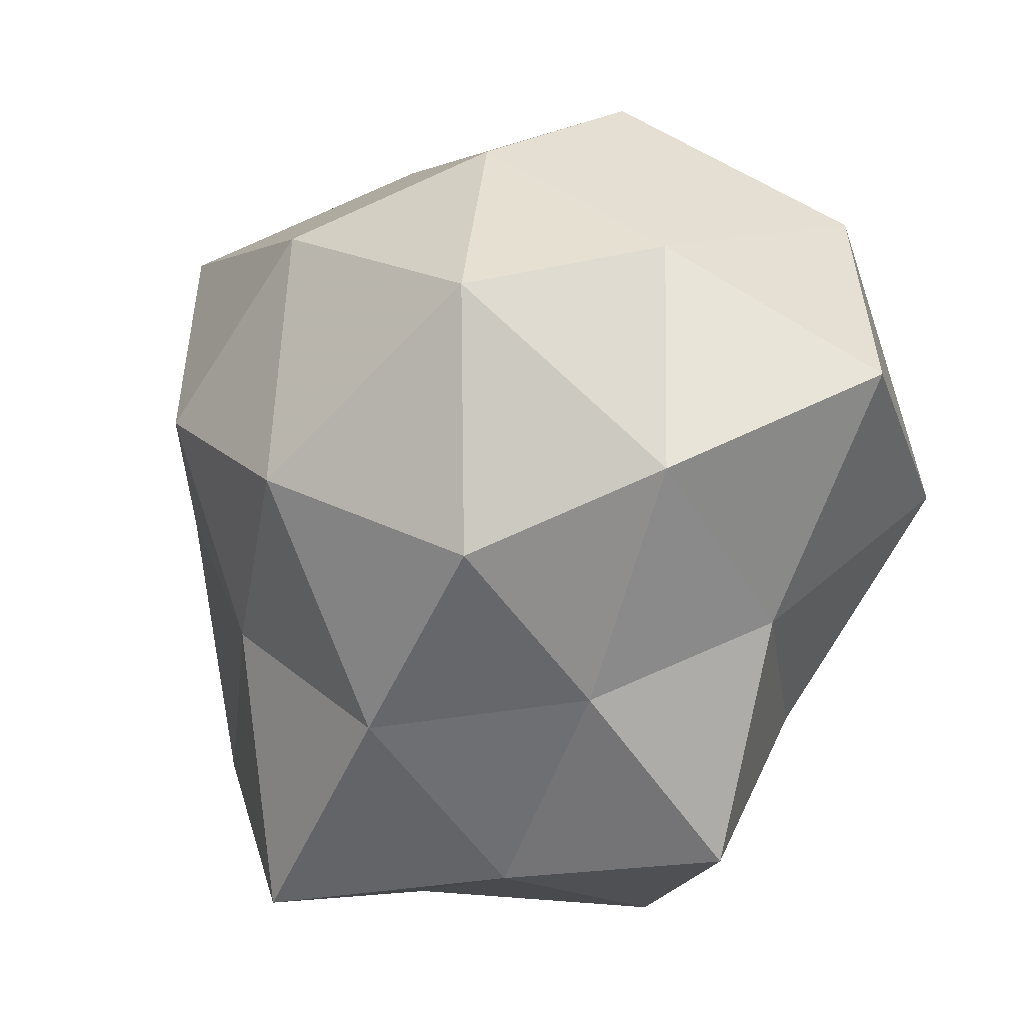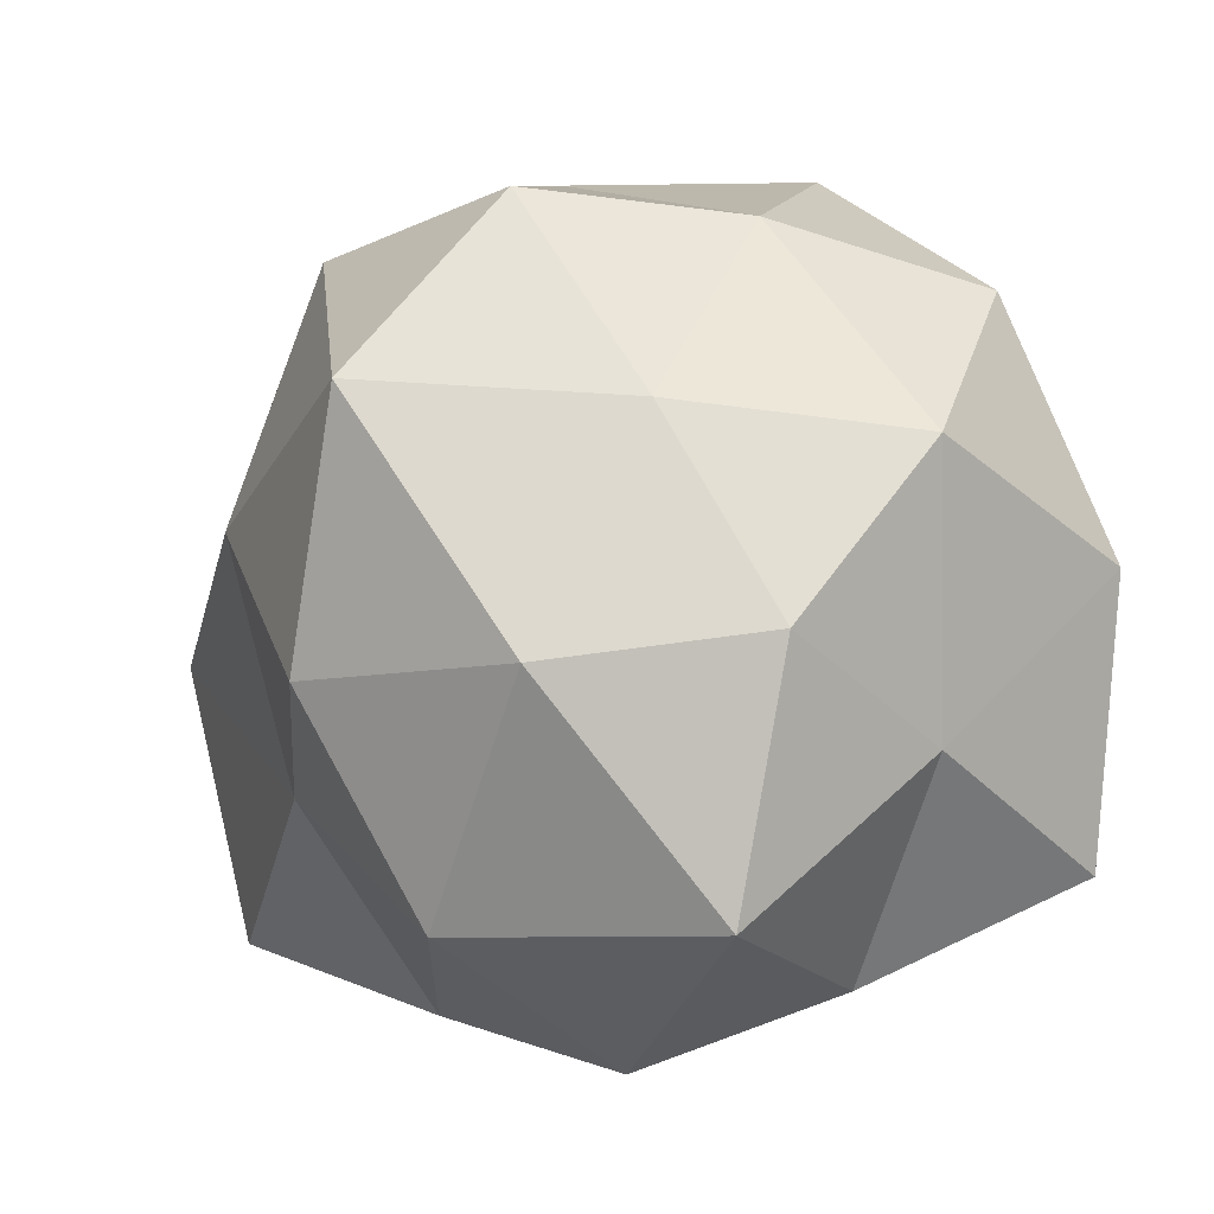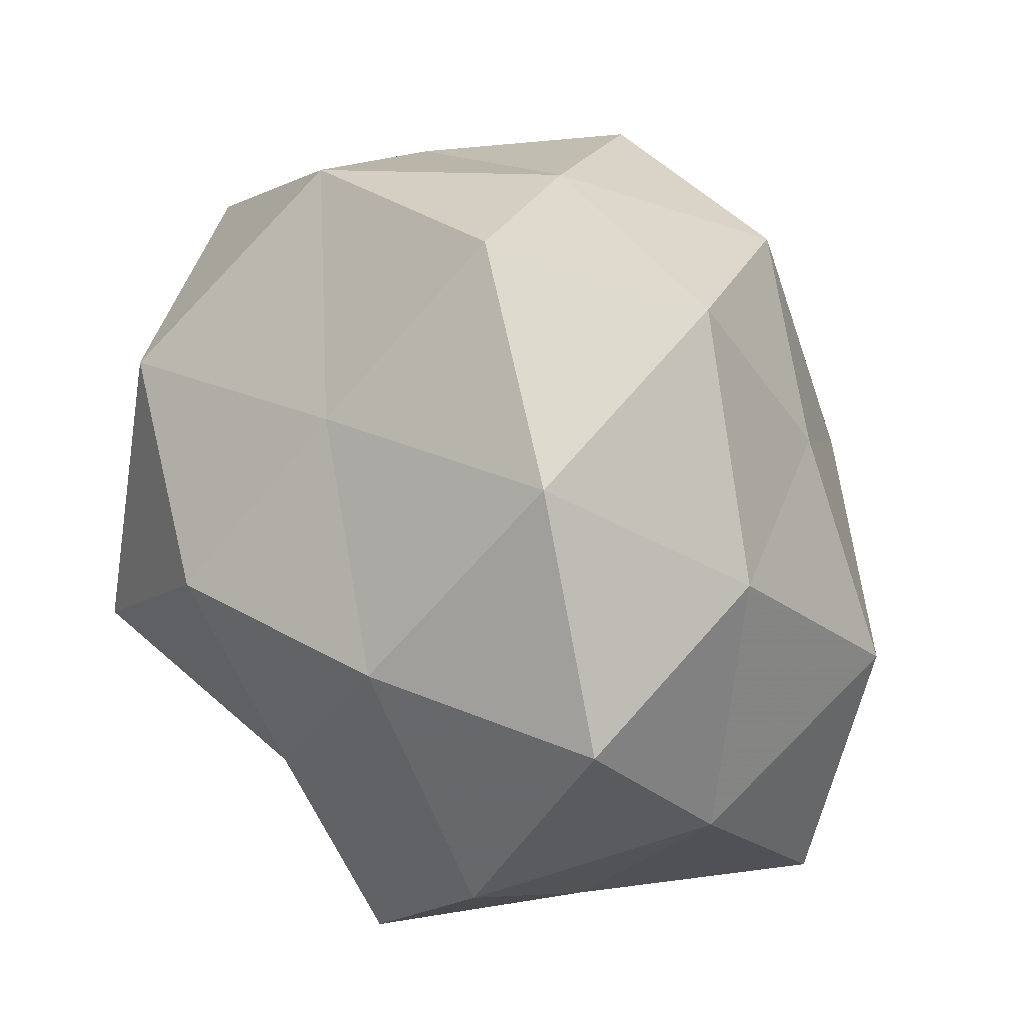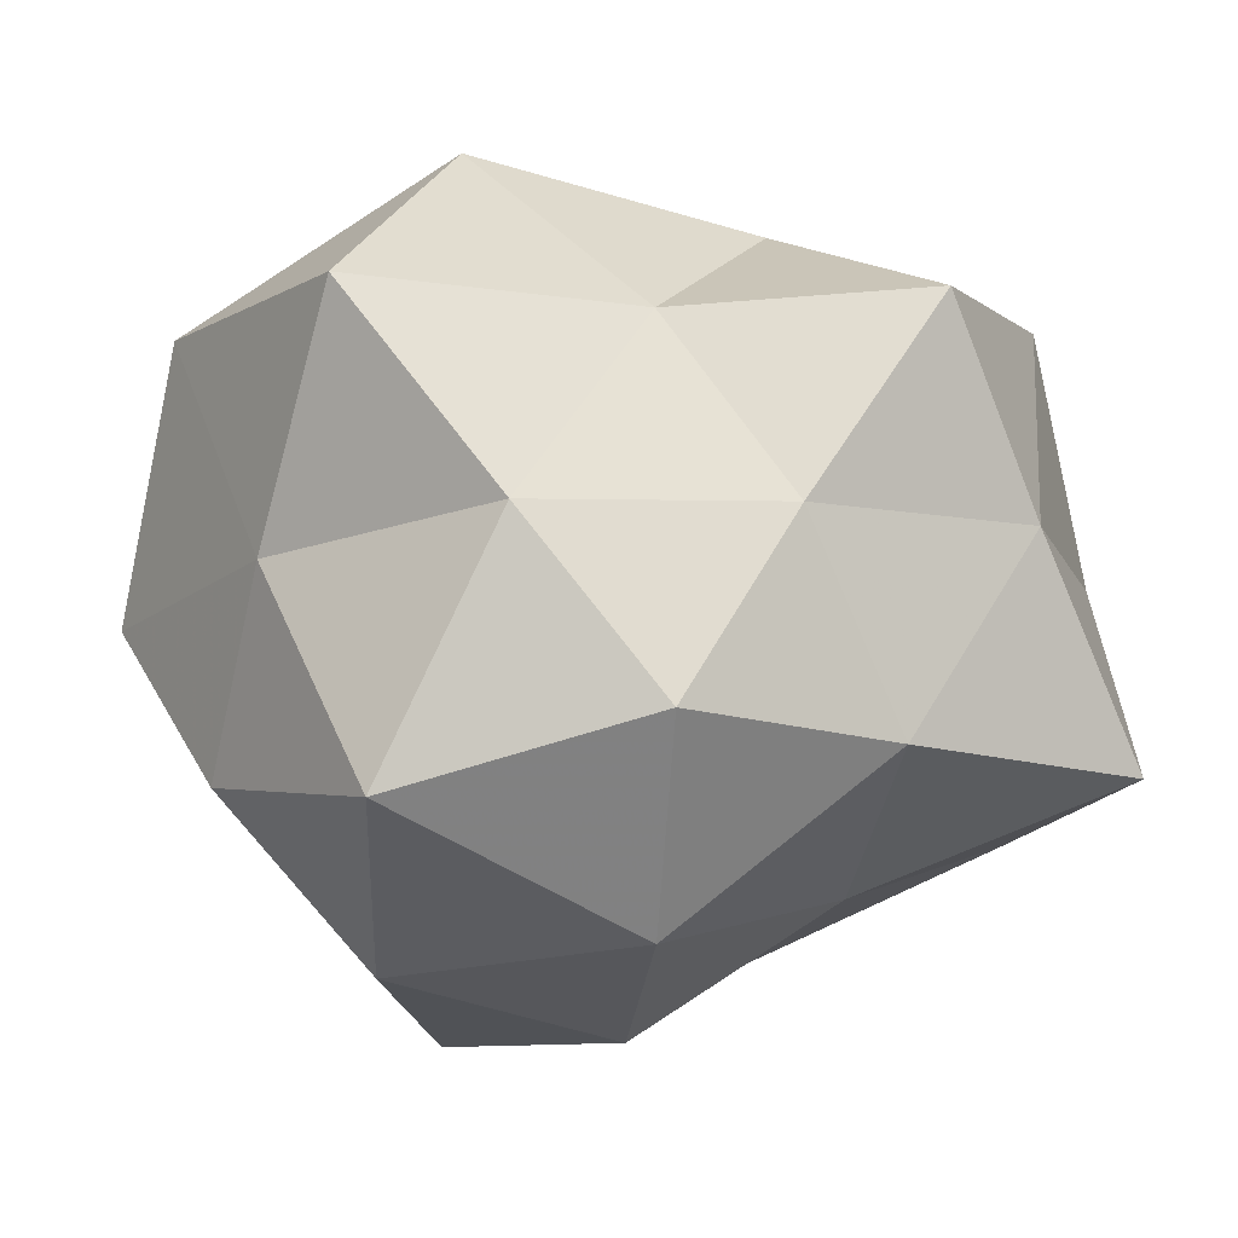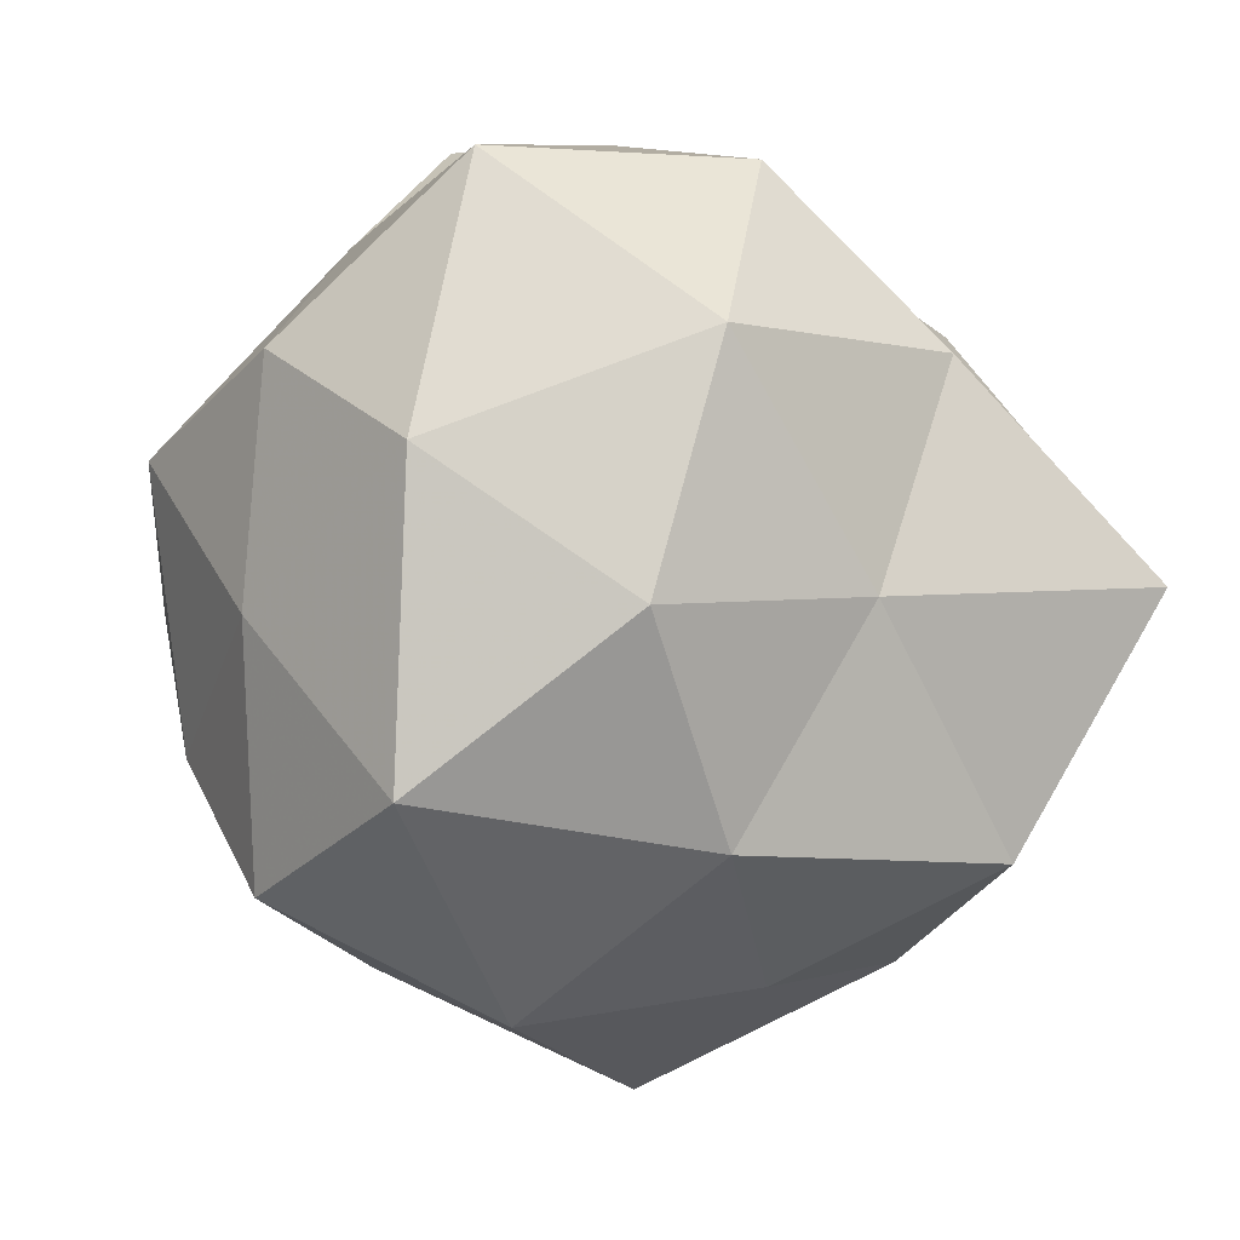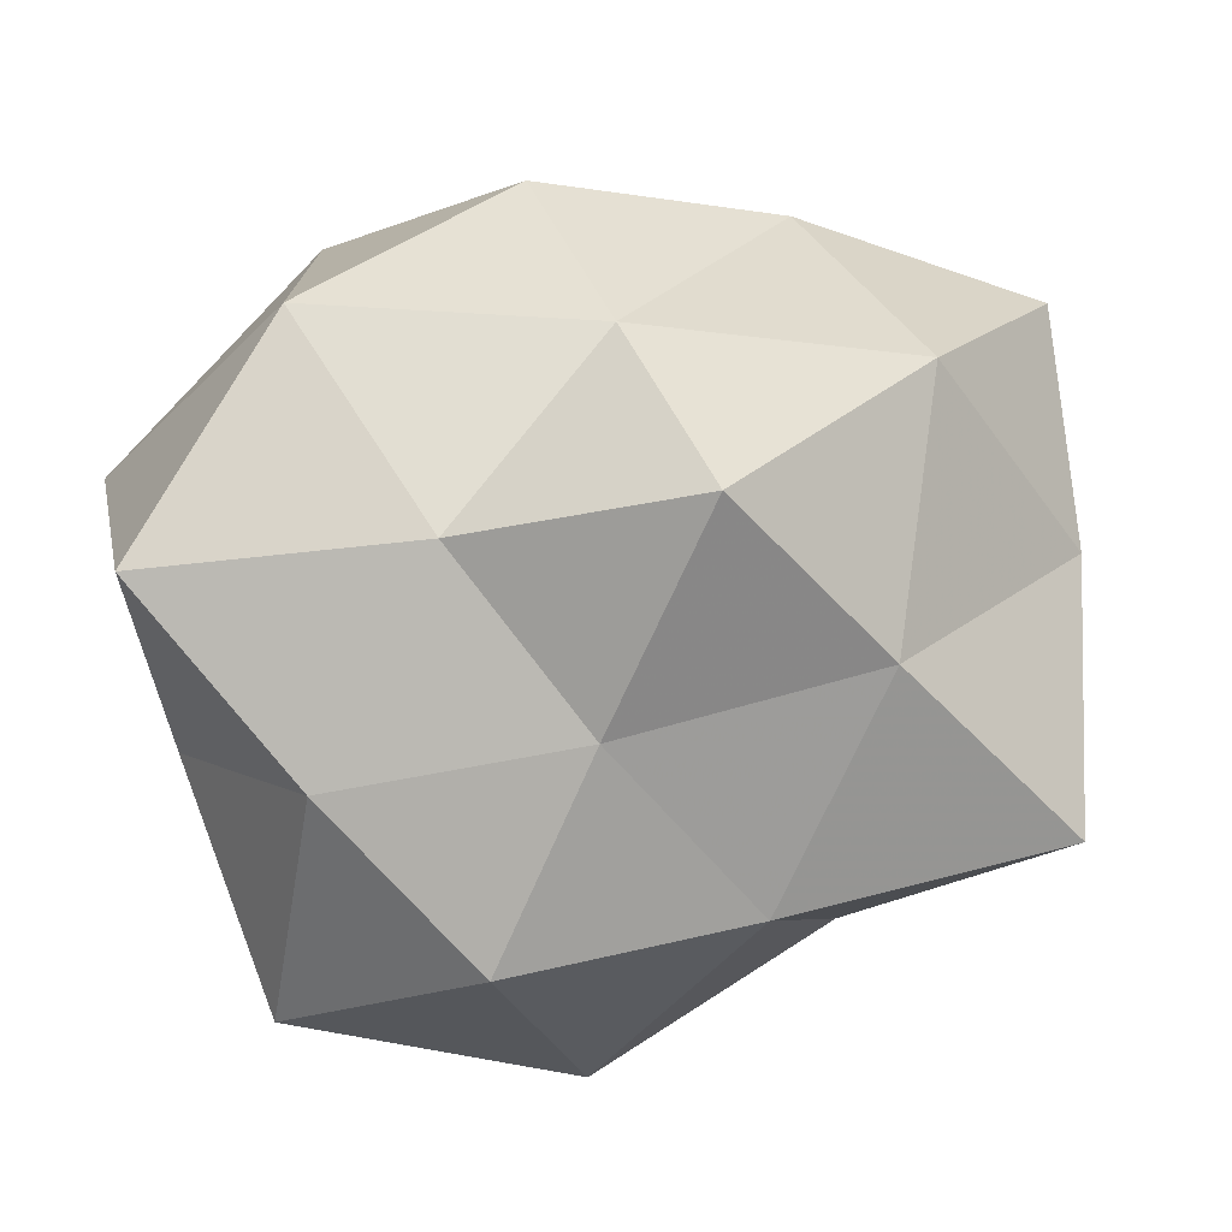
<metadata>
{"format":"obj","ext":"obj","renderer":"f3d","projection":"perspective","resolution":1024,"background":"white","views":[{"elev":-65.8,"azim":-107.4,"up":"+Y"},{"elev":-7.1,"azim":-130.6,"up":"+Y"},{"elev":35.0,"azim":57.6,"up":"+Y"},{"elev":-2.3,"azim":-22.3,"up":"+Z"},{"elev":-77.0,"azim":-32.5,"up":"+Z"},{"elev":-62.7,"azim":13.9,"up":"+Y"}]}
</metadata>
<code>
v 0.03036 -0.02421 -0.01273
v -0.02 -0.007158 -0.02631
v -0.02748 0.02117 0.01069
v -0.009695 0.03257 0.01057
v -0.02287 0.01066 -0.01767
v 0.02038 0.02887 -0.006797
v 0.002443 0.006101 0.0309
v 0.02599 0.02206 0.01194
v -0.001648 -0.007308 -0.03133
v -0.005803 -0.02248 0.01851
v 0.02109 -0.02624 0.004526
v -0.02623 -0.0243 -0.0136
v -0.02056 0.02514 -0.005758
v 0.01991 0.005522 0.02407
v -0.01801 -0.02784 0.005116
v -0.01197 0.02639 -0.02085
v 0.01304 -0.02849 0.02022
v -0.01395 -0.007146 0.03091
v -0.006483 -0.02428 -0.02326
v -0.0009357 0.03104 -0.007102
v 0.0311 -0.00286 -0.01806
v 0.007471 0.02437 -0.02255
v 0.01222 -0.01409 -0.0212
v -0.02741 -0.01979 0.02004
v 0.03617 0.004164 0.01385
v -0.01482 0.01651 0.02584
v 0.01046 0.03439 0.007329
v 0.01251 0.004792 -0.02728
v -0.009076 -0.03352 -0.008003
v -0.03213 0.001618 0.01789
v 0.006489 0.02036 0.01964
v -0.02985 -0.01185 0.001908
v 0.001571 -0.02975 0.005377
v -0.03413 0.008576 -0.002263
v 0.02767 -0.01401 0.01947
v 0.009131 -0.02962 -0.0103
v -0.03106 -0.00494 -0.01326
v -0.008669 0.01202 -0.03313
v 0.007685 -0.01096 0.02573
v 0.02197 0.01417 -0.01663
v 0.03211 0.01105 -0.003212
v 0.03447 -0.009837 0.001065
f 3 4 13
f 13 16 5
f 9 19 2
f 19 12 2
f 4 20 13
f 13 20 16
f 20 6 22
f 16 20 22
f 23 19 9
f 1 23 21
f 15 10 24
f 18 24 10
f 8 14 25
f 3 26 4
f 26 18 7
f 8 6 27
f 4 27 20
f 20 27 6
f 23 9 28
f 23 28 21
f 15 12 29
f 19 29 12
f 30 24 18
f 3 30 26
f 30 18 26
f 31 7 14
f 31 14 8
f 26 31 4
f 26 7 31
f 4 31 27
f 27 31 8
f 32 12 15
f 24 32 15
f 30 32 24
f 33 10 15
f 33 17 10
f 11 17 33
f 29 33 15
f 3 13 34
f 13 5 34
f 3 34 30
f 34 32 30
f 11 35 17
f 35 25 14
f 1 11 36
f 1 36 23
f 36 19 23
f 36 29 19
f 11 33 36
f 36 33 29
f 37 5 2
f 2 12 37
f 32 37 12
f 34 5 37
f 34 37 32
f 5 38 2
f 2 38 9
f 5 16 38
f 22 38 16
f 28 9 38
f 28 38 22
f 39 14 7
f 39 10 17
f 7 18 39
f 18 10 39
f 35 14 39
f 17 35 39
f 22 6 40
f 21 28 40
f 40 28 22
f 41 6 8
f 25 41 8
f 41 40 6
f 21 40 41
f 1 42 11
f 1 21 42
f 42 35 11
f 42 25 35
f 21 41 42
f 42 41 25

</code>
